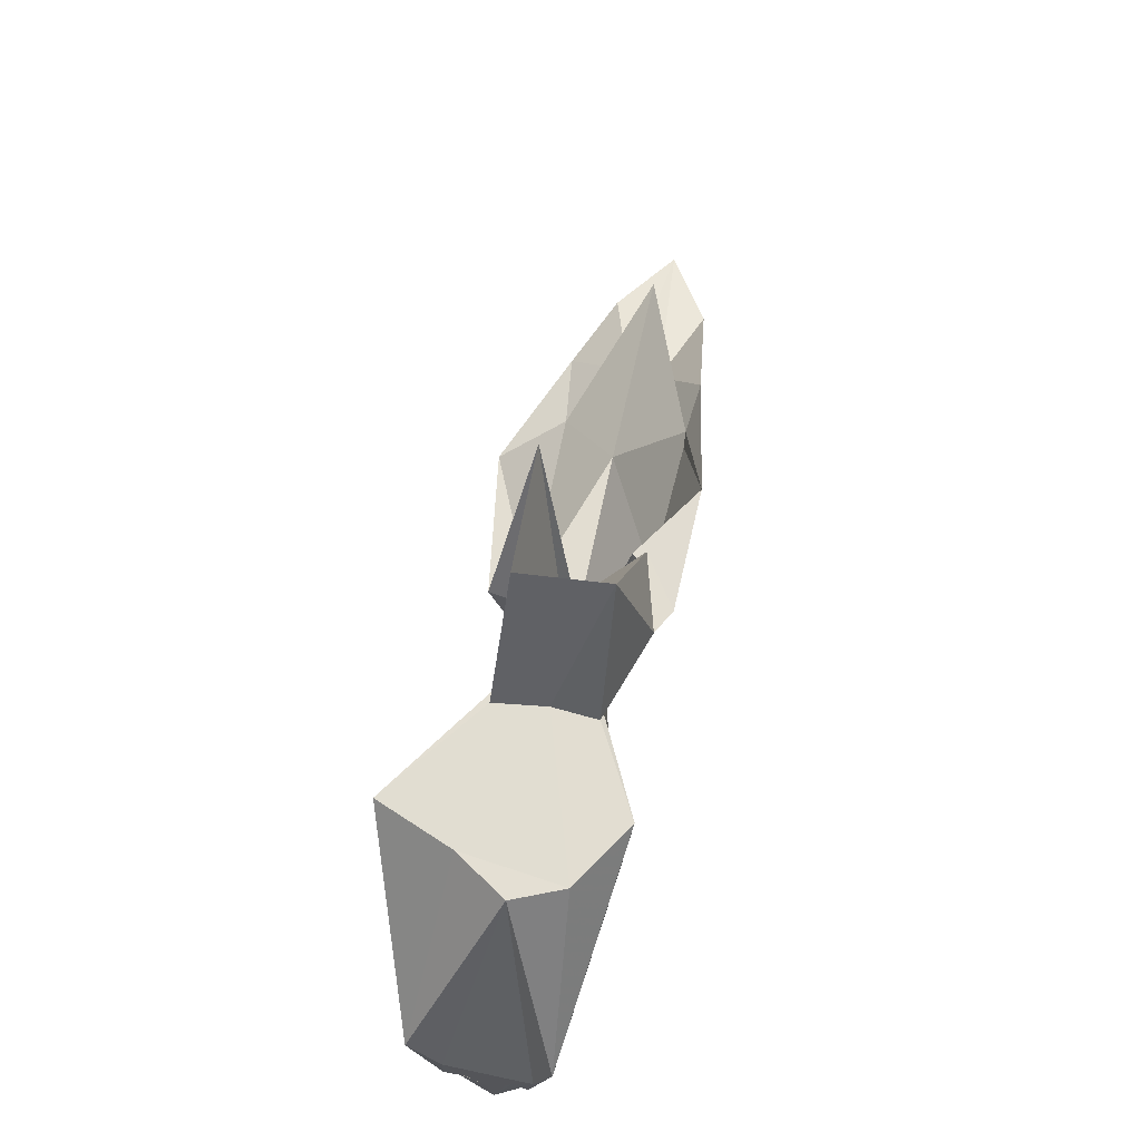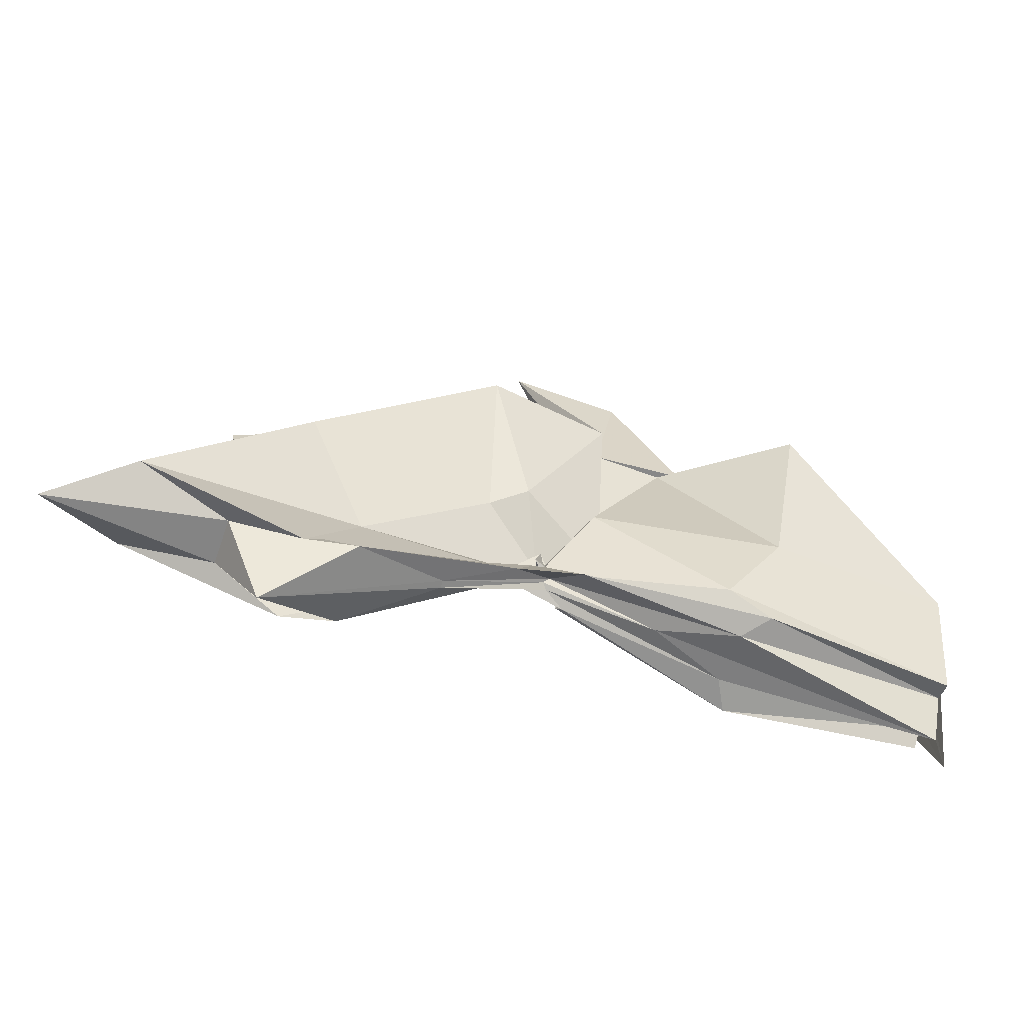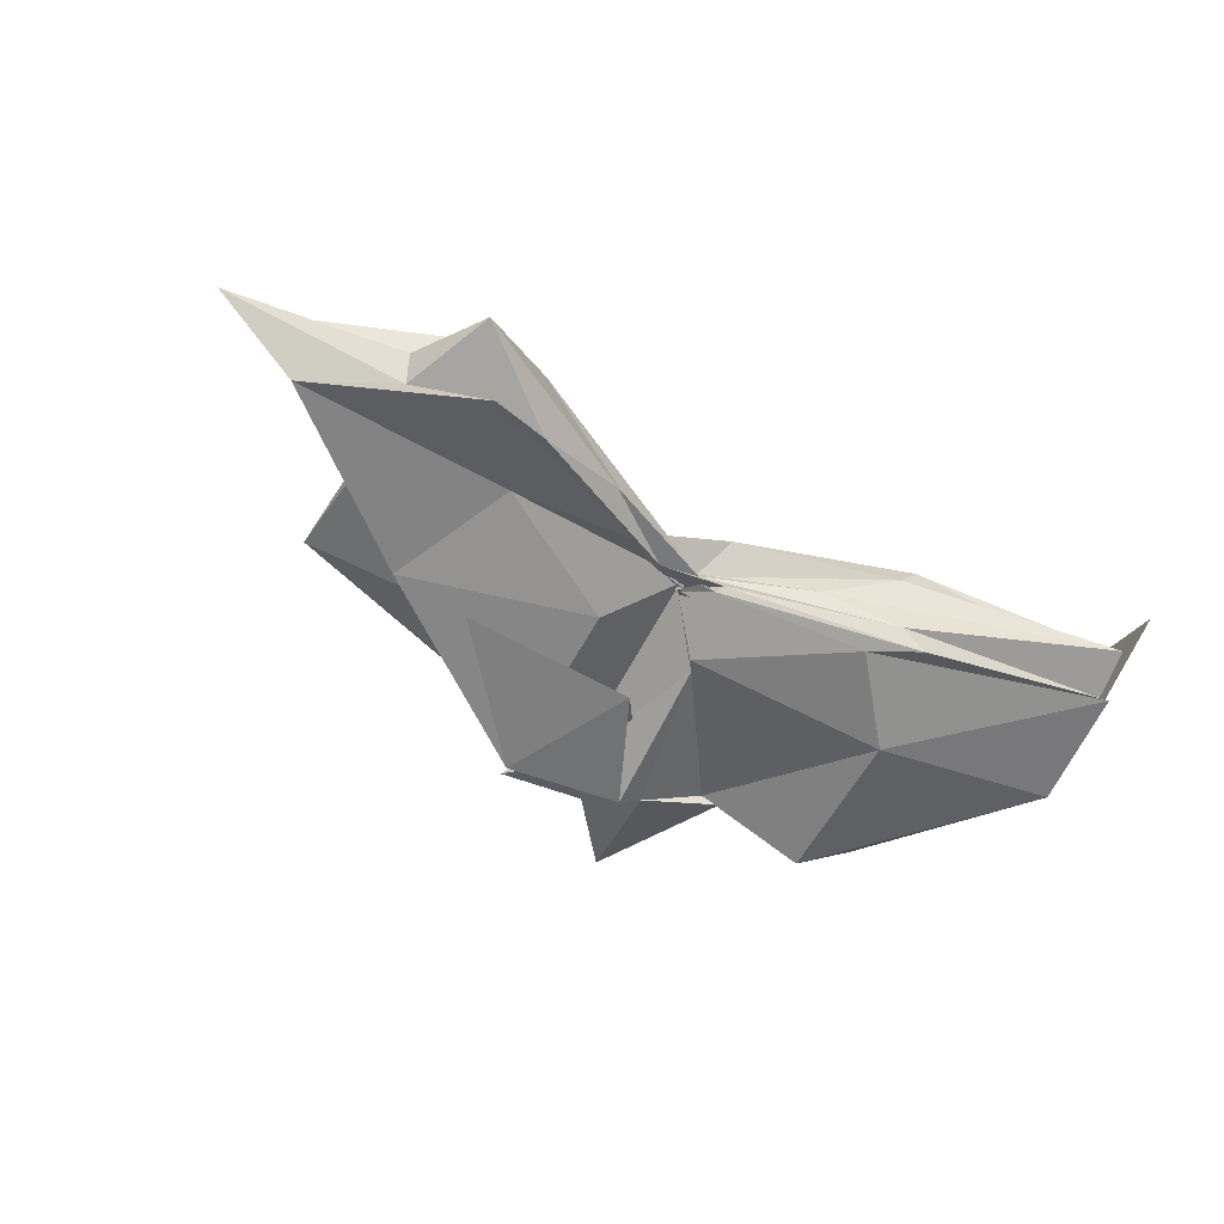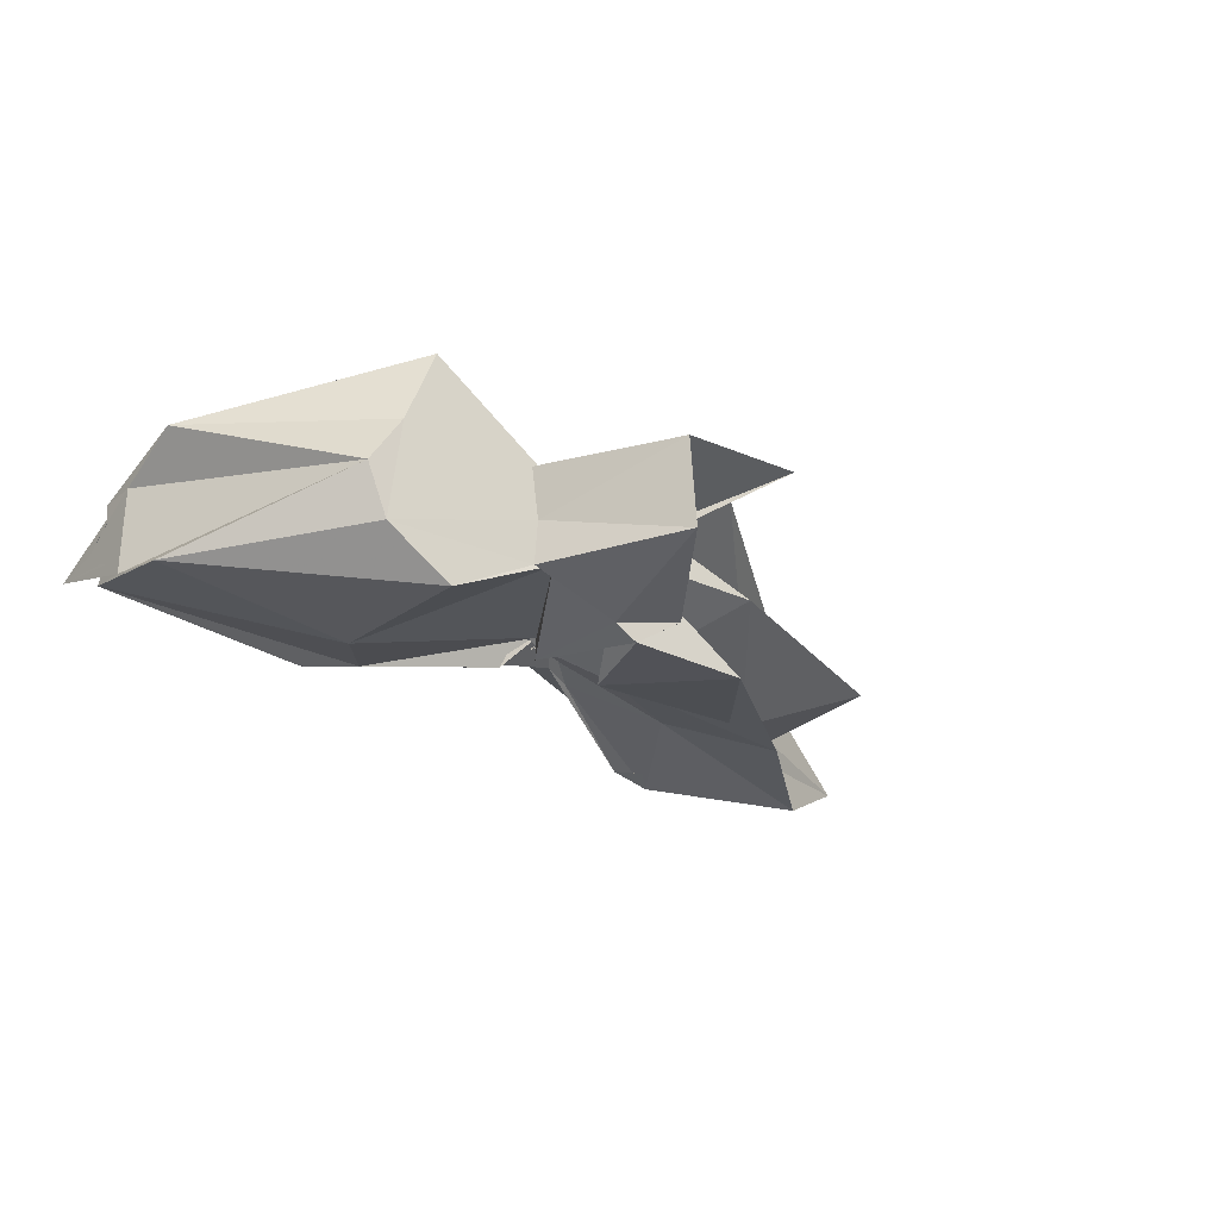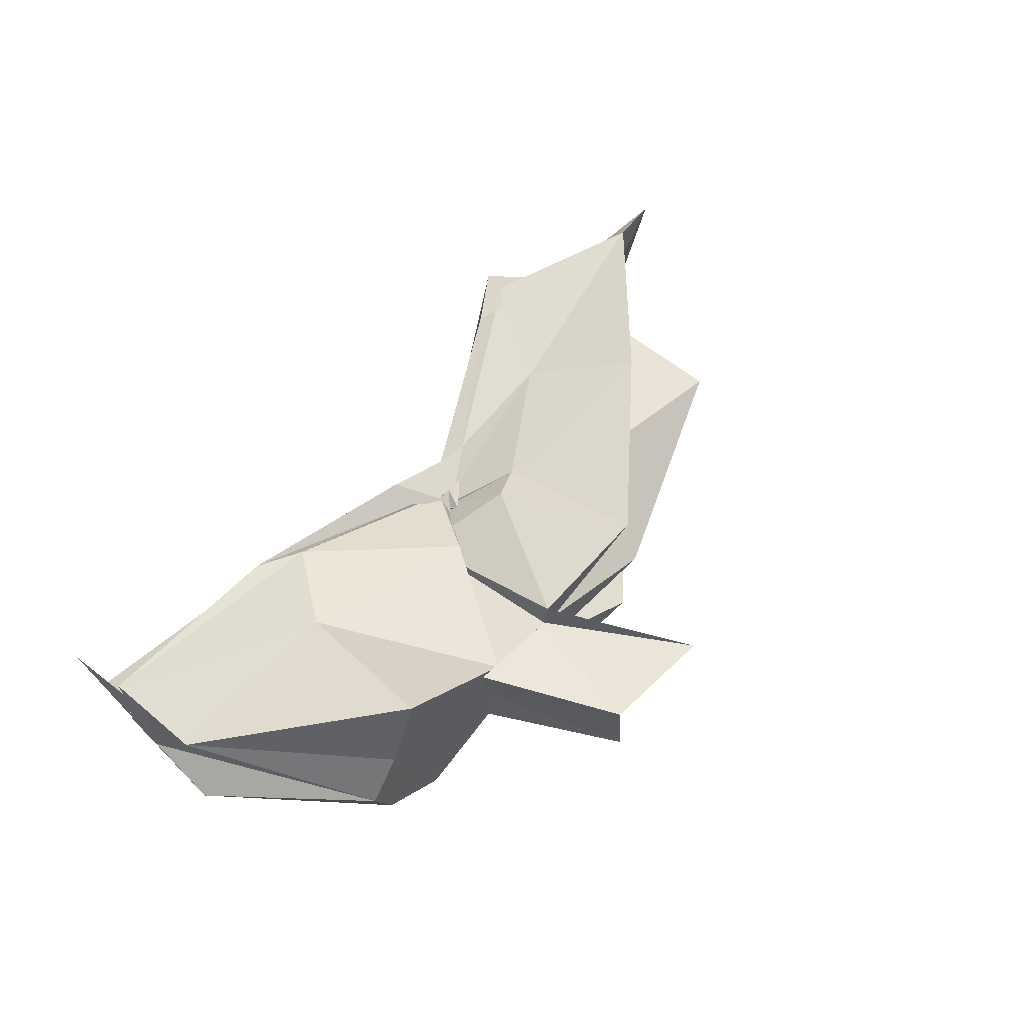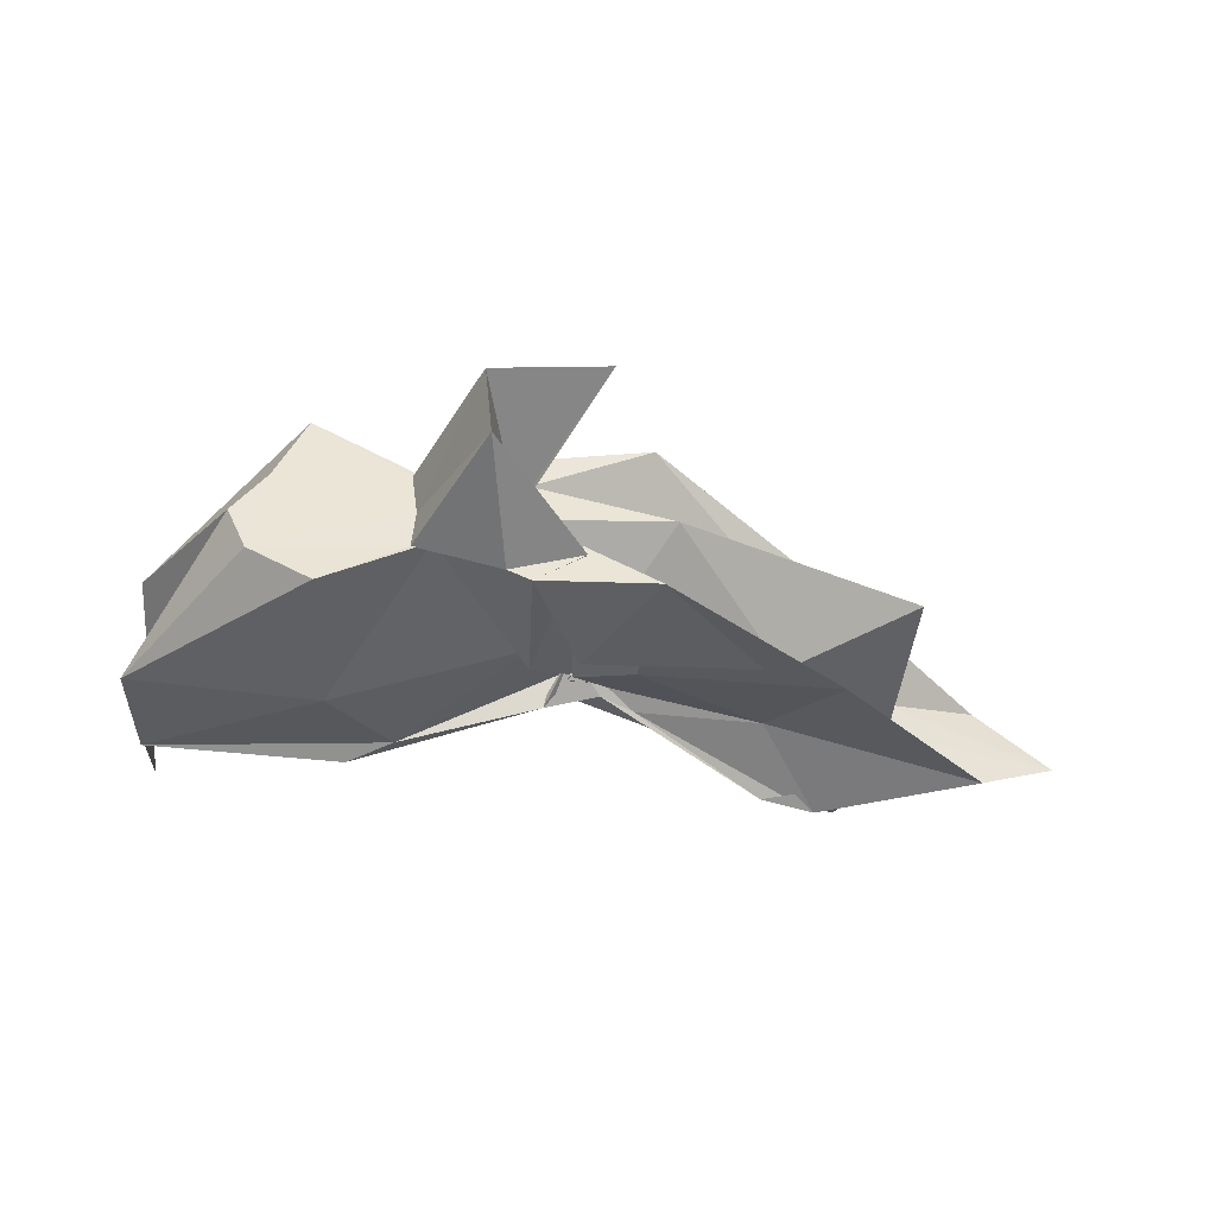
<metadata>
{"format":"obj","ext":"obj","renderer":"f3d","projection":"perspective","resolution":1024,"background":"white","views":[{"elev":68.6,"azim":-78.2,"up":"+Z"},{"elev":-61.5,"azim":161.3,"up":"+Z"},{"elev":-49.5,"azim":155.0,"up":"+Y"},{"elev":-26.4,"azim":-36.7,"up":"+Y"},{"elev":58.5,"azim":-46.3,"up":"+Y"},{"elev":-46.4,"azim":-1.2,"up":"+Y"}]}
</metadata>
<code>
v -0.4517 0.00377 0.2478
v -0.4148 -0.003803 0.06788
v -0.1427 -0.003662 0.1619
v -0.2743 0.03869 0.1665
v -0.3487 0.0719 0.2471
v -0.3876 0.04042 0.1308
v -0.4603 0.004165 0.1029
v -0.5123 0.03192 0.2471
v -0.6119 0.1006 0.247
v -0.6359 0.03918 0.2471
v -0.6455 -0.04189 0.2471
v -0.5932 -0.07541 0.2474
v -0.5111 -0.03434 0.2474
v -0.4417 -0.04195 0.1262
v -0.402 -0.0361 0.2471
v -0.3442 -0.07472 0.2475
v -0.251 -0.05077 0.1379
v -0.1591 0.01064 0.03952
v -0.2017 0.04919 0.1223
v -0.3584 0.02712 0.1163
v -0.4102 -0.006564 0.0844
v -0.4489 0.03066 0.1385
v -0.5998 0.06393 0.1172
v -0.7495 0.05488 0.1192
v -0.6624 -0.002114 0.2478
v -0.7496 -0.05111 0.1194
v -0.5954 -0.06812 0.1162
v -0.4432 -0.02481 0.1295
v -0.4103 -0.004854 0.08405
v -0.36 -0.03304 0.1136
v -0.2014 -0.05412 0.1223
v -0.1583 -0.01536 0.03363
v -0.08046 0.03448 0.003883
v -0.2578 0.01121 0.04452
v -0.4139 -0.007709 0.08045
v -0.4098 -3.127e-05 0.07332
v -0.5555 0.04784 0.04972
v -0.749 0.03239 0.0261
v -0.7489 0.03143 0.0599
v -0.749 -0.03638 0.05902
v -0.7489 -0.03218 0.02547
v -0.5473 -0.04747 0.049
v -0.4039 0.008428 0.07971
v -0.4145 -0.001845 0.07719
v -0.2579 -0.01701 0.04451
v -0.08081 -0.04079 0.004107
v -0.01542 -0.003655 -0.02059
v -0.2125 0.0323 -0.0366
v -0.359 0.00602 0.05304
v -0.4075 -0.001047 0.08659
v -0.4399 0.01171 0.06745
v -0.5911 0.04412 0.02983
v -0.7493 0.01671 0.03025
v -0.7492 -0.003897 -0.0397
v -0.7491 -0.0193 0.03529
v -0.5861 -0.0504 0.02867
v -0.4316 -0.0217 0.06343
v -0.4102 0.005056 0.09748
v -0.36 -0.01287 0.0507
v -0.2124 -0.0387 -0.03709
v -0.1555 -0.02279 -0.01355
v -0.1558 0.01574 -0.01315
v -0.3322 -0.007799 0.2472
v -0.4434 0.02937 0.2472
v -0.4516 0.0568 0.2484
v -0.4543 0.03416 0.2472
v -0.5302 0.03831 0.2472
v -0.5245 -0.002749 0.2473
v -0.5269 -0.03843 0.2469
v -0.4573 -0.0621 0.2472
v -0.4385 -0.07252 0.2469
v -0.4032 -0.0619 0.153
v -0.4534 -0.007742 0.2473
v -0.3815 0.0344 0.3561
v -0.4738 0.03333 0.3535
v -0.467 -0.03555 0.3518
v -0.399 -0.04558 0.2476
v -0.2545 0.03254 -0.02433
v -0.3874 0.009843 0.05283
v -0.4397 0.0247 0.04782
v -0.5722 0.02257 0.0259
v -0.749 -0.00336 -0.002259
v -0.5727 -0.02515 0.03262
v -0.4359 -0.01806 0.05845
v -0.387 -0.01084 0.06583
v -0.2564 -0.03822 -0.02214
v -0.1906 -0.003811 -0.07624
v -0.3295 -0.0002877 0.01811
v -0.419 -0.0009325 0.07138
v -0.5102 -0.003696 0.04313
v -0.4184 -0.008309 0.06503
v -0.3299 -0.006203 0.0171
f 3 18 4
f 4 18 19
f 4 19 5
f 5 19 20
f 5 20 6
f 6 20 21
f 6 21 7
f 7 21 22
f 7 22 8
f 8 22 23
f 8 23 9
f 9 23 24
f 9 24 10
f 10 24 25
f 10 25 11
f 11 25 26
f 11 26 12
f 12 26 27
f 12 27 13
f 13 27 28
f 13 28 14
f 14 28 29
f 14 29 15
f 15 29 30
f 15 30 16
f 16 30 31
f 16 31 17
f 17 31 32
f 17 32 3
f 3 32 18
f 18 33 19
f 19 33 34
f 19 34 20
f 20 34 35
f 20 35 21
f 21 35 36
f 21 36 22
f 22 36 37
f 22 37 23
f 23 37 38
f 23 38 24
f 24 38 39
f 24 39 25
f 25 39 40
f 25 40 26
f 26 40 41
f 26 41 27
f 27 41 42
f 27 42 28
f 28 42 43
f 28 43 29
f 29 43 44
f 29 44 30
f 30 44 45
f 30 45 31
f 31 45 46
f 31 46 32
f 32 46 47
f 32 47 18
f 18 47 33
f 33 48 34
f 34 48 49
f 34 49 35
f 35 49 50
f 35 50 36
f 36 50 51
f 36 51 37
f 37 51 52
f 37 52 38
f 38 52 53
f 38 53 39
f 39 53 54
f 39 54 40
f 40 54 55
f 40 55 41
f 41 55 56
f 41 56 42
f 42 56 57
f 42 57 43
f 43 57 58
f 43 58 44
f 44 58 59
f 44 59 45
f 45 59 60
f 45 60 46
f 46 60 61
f 46 61 47
f 47 61 62
f 47 62 33
f 33 62 48
f 63 64 73
f 64 74 73
f 64 65 74
f 65 66 74
f 66 75 74
f 66 67 75
f 67 68 75
f 68 76 75
f 68 69 76
f 69 70 76
f 70 77 76
f 70 71 77
f 71 72 77
f 72 73 77
f 72 63 73
f 78 88 79
f 79 88 89
f 79 89 80
f 80 89 81
f 81 89 90
f 81 90 82
f 82 90 83
f 83 90 91
f 83 91 84
f 84 91 85
f 85 91 92
f 85 92 86
f 86 92 87
f 87 92 88
f 87 88 78
f 3 4 63
f 63 4 64
f 4 5 64
f 64 5 65
f 5 6 65
f 6 7 65
f 65 7 66
f 7 8 66
f 66 8 67
f 8 9 67
f 9 10 67
f 67 10 68
f 10 11 68
f 68 11 69
f 11 12 69
f 12 13 69
f 69 13 70
f 13 14 70
f 70 14 71
f 14 15 71
f 15 16 71
f 71 16 72
f 16 17 72
f 72 17 63
f 17 3 63
f 48 78 49
f 49 78 79
f 49 79 50
f 50 79 80
f 50 80 51
f 51 80 52
f 52 80 81
f 52 81 53
f 53 81 82
f 53 82 54
f 54 82 55
f 55 82 83
f 55 83 56
f 56 83 84
f 56 84 57
f 57 84 58
f 58 84 85
f 58 85 59
f 59 85 86
f 59 86 60
f 60 86 61
f 61 86 87
f 61 87 62
f 62 87 78
f 62 78 48
f 73 74 1
f 74 75 1
f 75 76 1
f 76 77 1
f 77 73 1
f 89 88 2
f 90 89 2
f 91 90 2
f 92 91 2
f 88 92 2

</code>
